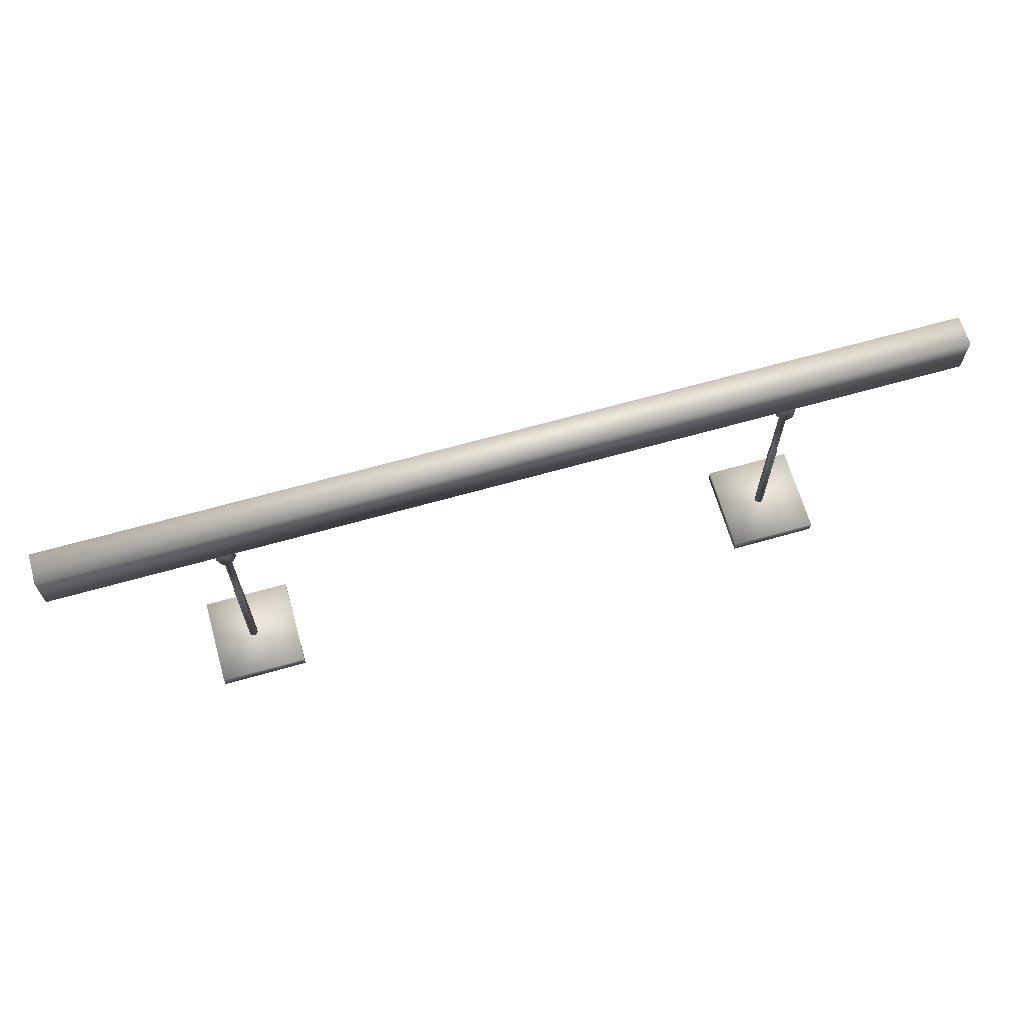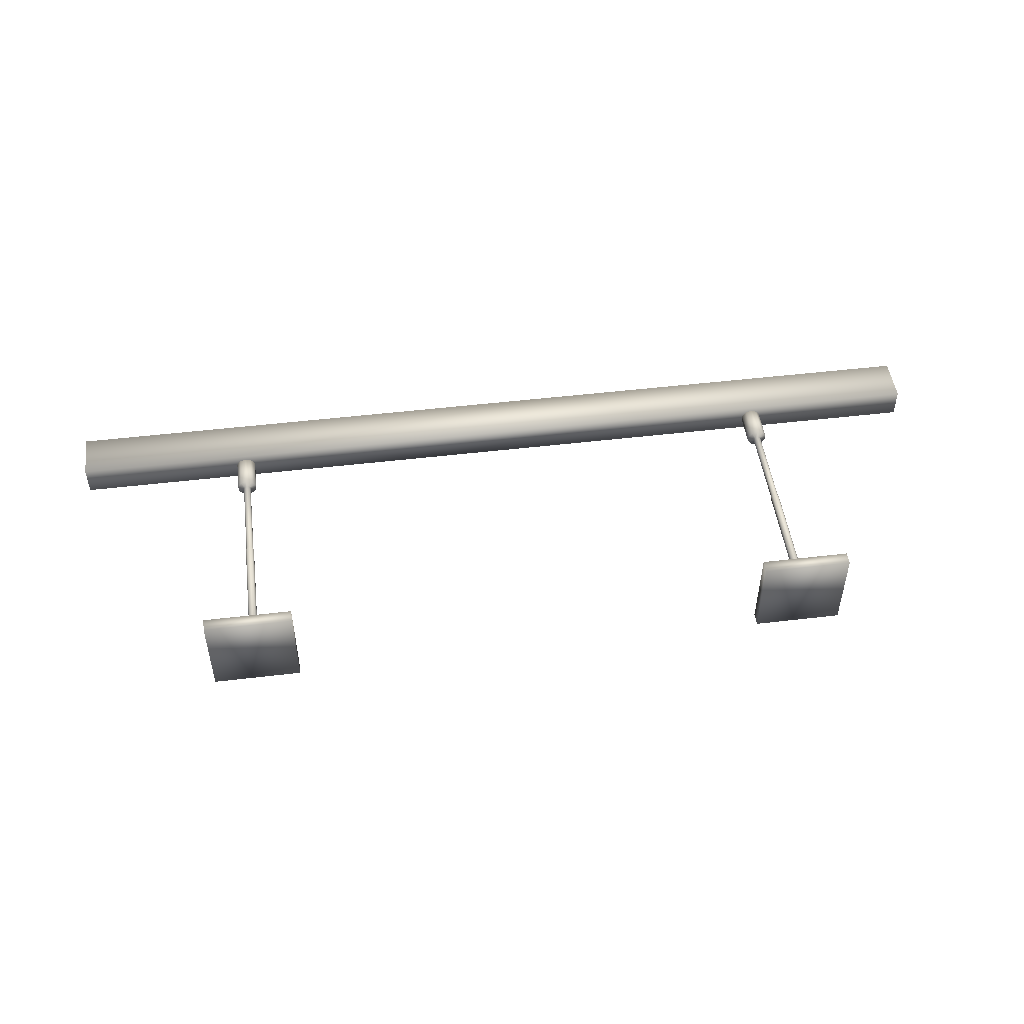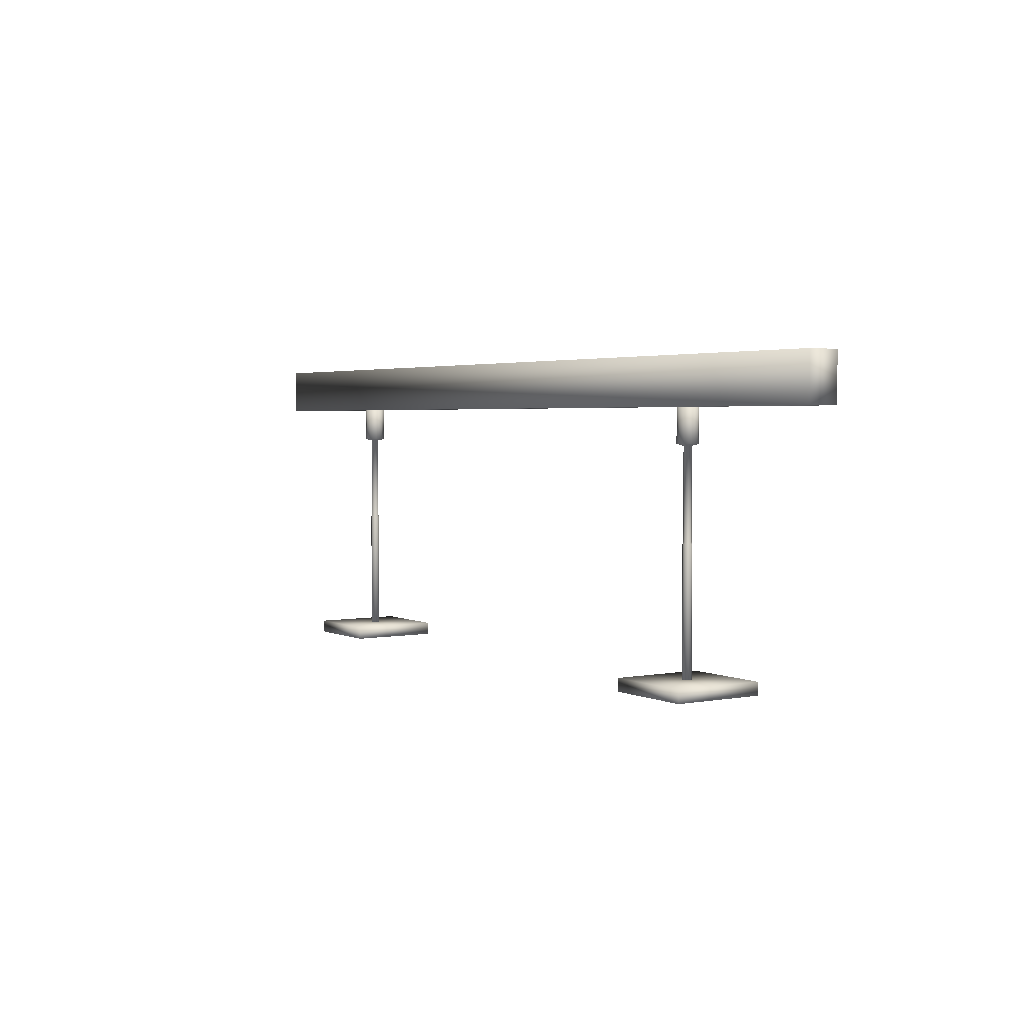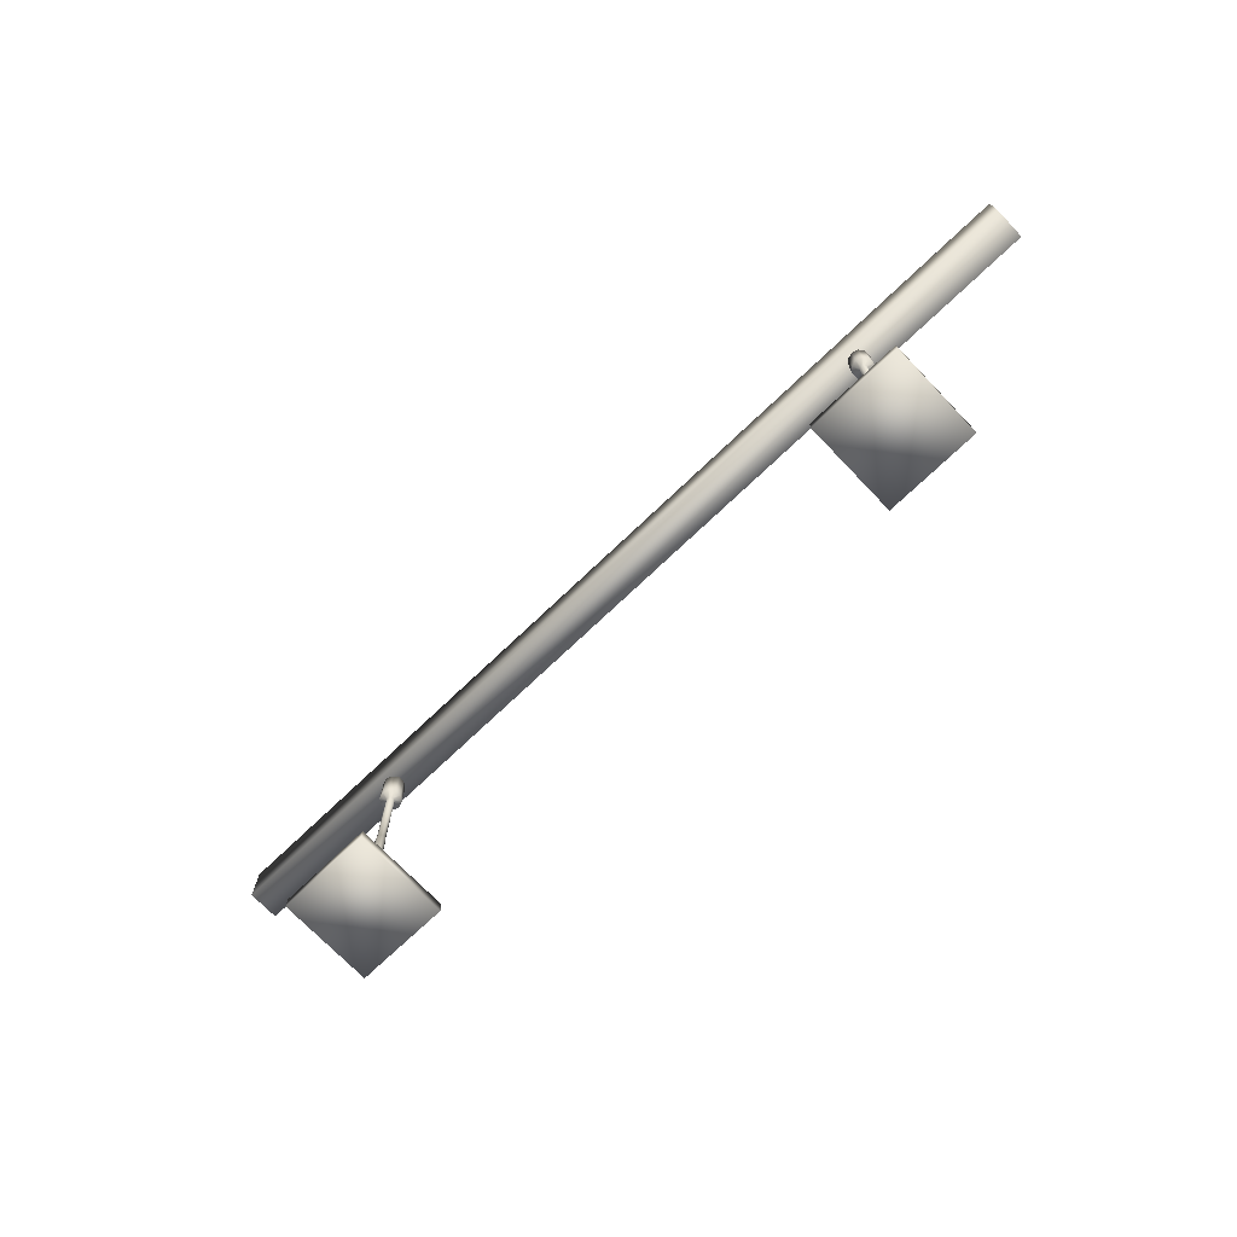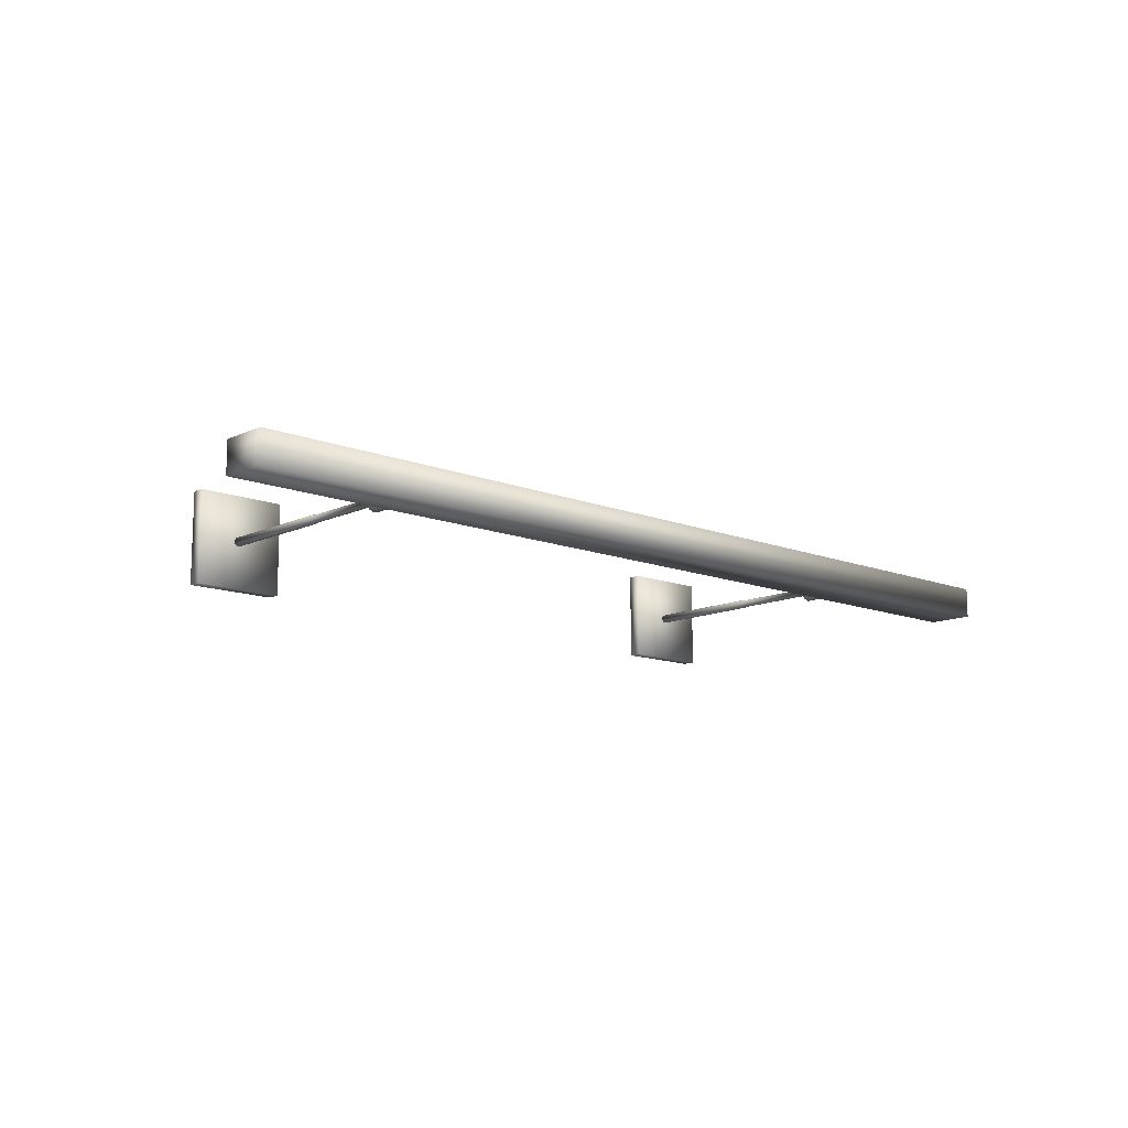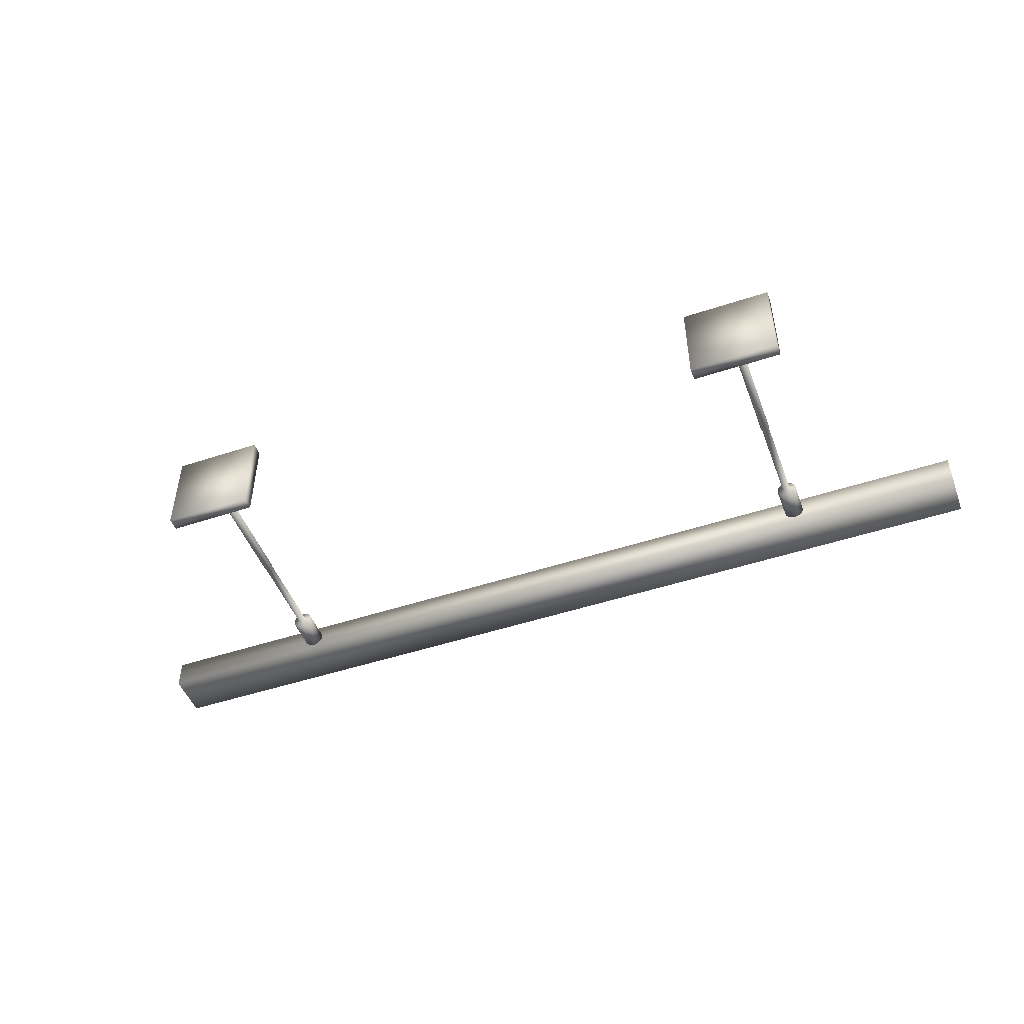
<metadata>
{"format":"obj","ext":"obj","renderer":"f3d","projection":"perspective","resolution":1024,"background":"white","views":[{"elev":65.9,"azim":164.1,"up":"+Y"},{"elev":49.5,"azim":-7.5,"up":"+Z"},{"elev":2.8,"azim":-123.3,"up":"+Y"},{"elev":-72.0,"azim":43.7,"up":"+Y"},{"elev":-12.4,"azim":137.3,"up":"+Z"},{"elev":-48.5,"azim":20.3,"up":"+Z"}]}
</metadata>
<code>
o beam_tan_0
v -5.516 1.053 -0.0387
v -5.516 0.5644 -0.0387
v -5.516 1.053 0.2834
v -5.516 0.5644 0.2834
v 4.246 1.053 -0.0387
v 4.246 1.053 0.2834
v 4.246 0.5644 0.2834
v 4.246 0.5644 -0.0387
f 1 2 3
f 4 3 2
f 5 1 6
f 3 6 1
f 4 7 3
f 6 3 7
f 1 5 2
f 8 2 5
f 5 6 8
f 7 8 6
f 7 4 8
f 2 8 4
o legs_grey_0
v 2.458 -2.084 0.1609
v 2.43 -2.084 0.1699
v 2.43 -2.084 0.1229
v 2.475 -2.084 0.1374
v 2.475 -2.084 0.1084
v 2.458 -2.084 0.08492
v 2.43 -2.084 0.07595
v 2.403 -2.084 0.1609
v 2.386 -2.084 0.1374
v 2.386 -2.084 0.1084
v 2.403 -2.084 0.08492
v 2.43 -0.7389 0.07595
v 2.458 -0.7389 0.08492
v 2.43 -0.7194 0.0826
v 2.454 -0.7194 0.0903
v 2.43 0.1942 0.0826
v 2.454 0.1942 0.0903
v 2.43 0.1942 0.1633
v 2.43 -0.7194 0.1633
v 2.454 0.1942 0.1556
v 2.454 -0.7194 0.1556
v 2.43 -0.7389 0.1699
v 2.458 -0.7389 0.1609
v 2.475 -0.7389 0.1374
v 2.475 -0.7389 0.1084
v 2.469 -0.7194 0.1105
v 2.469 0.1942 0.1105
v 2.392 0.1942 0.1354
v 2.392 -0.7194 0.1354
v 2.407 0.1942 0.1556
v 2.407 -0.7194 0.1556
v 2.386 -0.7389 0.1374
v 2.403 -0.7389 0.1609
v 2.386 -0.7389 0.1084
v 2.403 -0.7389 0.08492
v 2.392 -0.7194 0.1105
v 2.392 0.1942 0.1105
v 2.407 -0.7194 0.0903
v 2.407 0.1942 0.0903
v 2.469 0.1942 0.1354
v 2.469 -0.7194 0.1354
v 2.43 0.2137 0.01579
v 2.493 0.2137 0.03625
v 2.43 0.2137 0.2301
v 2.493 0.2137 0.2096
v 2.532 0.2137 0.08982
v 2.532 0.2137 0.156
v 2.368 0.2137 0.03625
v 2.329 0.2137 0.08982
v 2.329 0.2137 0.156
v 2.368 0.2137 0.2096
v 2.43 0.578 0.01579
v 2.493 0.578 0.03625
v 2.43 0.578 0.2301
v 2.493 0.578 0.2096
v 2.532 0.578 0.156
v 2.532 0.578 0.08982
v 2.368 0.578 0.03625
v 2.368 0.578 0.2096
v 2.329 0.578 0.156
v 2.329 0.578 0.08982
v 2.43 0.578 0.1229
v -4.142 -2.033 0.5928
v -3.21 -2.033 0.5928
v -4.142 -2.033 -0.3576
v -3.21 -2.033 -0.3576
v -3.21 -2.166 0.5928
v -3.21 -2.166 -0.3576
v -4.142 -2.166 -0.3576
v -4.142 -2.166 0.5928
v -3.633 -0.7389 0.1609
v -3.633 -2.084 0.1609
v -3.616 -0.7389 0.1374
v -3.616 -2.084 0.1374
v -3.616 -0.7389 0.1084
v -3.616 -2.084 0.1084
v -3.633 -0.7389 0.08492
v -3.633 -2.084 0.08492
v -3.66 -0.7389 0.07595
v -3.66 -2.084 0.07595
v -3.66 -2.084 0.1699
v -3.66 -0.7389 0.1699
v -3.637 -0.7194 0.1556
v -3.66 -0.7194 0.1633
v -3.637 0.1942 0.1556
v -3.66 0.1942 0.1633
v -3.637 0.1942 0.0903
v -3.637 -0.7194 0.0903
v -3.66 0.1942 0.0826
v -3.66 -0.7194 0.0826
v -3.684 -0.7194 0.0903
v -3.684 0.1942 0.0903
v -3.699 0.1942 0.1105
v -3.699 -0.7194 0.1105
v -3.699 0.1942 0.1354
v -3.699 -0.7194 0.1354
v -3.684 0.1942 0.1556
v -3.684 -0.7194 0.1556
v -3.705 -0.7389 0.1374
v -3.688 -0.7389 0.1609
v -3.705 -2.084 0.1374
v -3.688 -2.084 0.1609
v -3.705 -2.084 0.1084
v -3.705 -0.7389 0.1084
v -3.688 -2.084 0.08492
v -3.688 -0.7389 0.08492
v -3.622 -0.7194 0.1105
v -3.622 0.1942 0.1105
v -3.622 -0.7194 0.1354
v -3.622 0.1942 0.1354
v 2.88 -2.166 -0.3576
v 2.88 -2.033 -0.3576
v 2.88 -2.166 0.5928
v 2.88 -2.033 0.5928
v -3.66 -2.084 0.1229
v 1.949 -2.033 0.5928
v 1.949 -2.166 0.5928
v 1.949 -2.166 -0.3576
v 1.949 -2.033 -0.3576
v -3.66 0.2137 0.2301
v -3.597 0.2137 0.2096
v -3.597 0.578 0.2096
v -3.66 0.578 0.2301
v -3.597 0.578 0.03625
v -3.597 0.2137 0.03625
v -3.66 0.578 0.01579
v -3.66 0.2137 0.01579
v -3.723 0.2137 0.03625
v -3.723 0.578 0.03625
v -3.762 0.578 0.08982
v -3.762 0.2137 0.08982
v -3.762 0.578 0.156
v -3.762 0.2137 0.156
v -3.723 0.578 0.2096
v -3.723 0.2137 0.2096
v -3.558 0.2137 0.156
v -3.558 0.578 0.156
v -3.558 0.578 0.08982
v -3.558 0.2137 0.08982
v -3.66 0.578 0.1229
f 9 10 11
f 12 9 11
f 13 12 11
f 14 13 11
f 15 14 11
f 16 17 11
f 17 18 11
f 18 19 11
f 19 15 11
f 10 16 11
f 15 20 14
f 21 14 20
f 20 22 21
f 23 21 22
f 22 24 23
f 25 23 24
f 26 27 28
f 29 28 27
f 27 30 29
f 31 29 30
f 30 10 31
f 9 31 10
f 31 9 32
f 12 32 9
f 32 12 33
f 13 33 12
f 33 13 21
f 14 21 13
f 21 23 33
f 34 33 23
f 23 25 34
f 35 34 25
f 36 37 38
f 39 38 37
f 37 40 39
f 41 39 40
f 40 17 41
f 16 41 17
f 18 42 19
f 43 19 42
f 42 44 43
f 44 42 37
f 40 37 42
f 42 18 40
f 17 40 18
f 37 36 44
f 45 44 36
f 44 45 46
f 47 46 45
f 46 47 22
f 24 22 47
f 22 20 46
f 43 46 20
f 20 15 43
f 19 43 15
f 10 30 16
f 41 16 30
f 30 27 41
f 39 41 27
f 27 26 39
f 38 39 26
f 28 29 48
f 49 48 29
f 29 31 49
f 32 49 31
f 49 32 34
f 33 34 32
f 34 35 49
f 48 49 35
f 46 43 44
f 24 50 25
f 51 25 50
f 52 26 53
f 28 53 26
f 25 51 35
f 54 35 51
f 35 54 48
f 55 48 54
f 48 55 28
f 53 28 55
f 50 24 56
f 47 56 24
f 56 47 57
f 45 57 47
f 57 45 58
f 36 58 45
f 58 36 59
f 59 38 52
f 38 59 36
f 26 52 38
f 51 50 60
f 61 51 60
f 62 52 63
f 52 53 63
f 53 55 64
f 63 53 64
f 64 55 65
f 55 54 65
f 65 54 61
f 54 51 61
f 60 50 66
f 50 56 66
f 58 59 67
f 68 58 67
f 69 57 68
f 57 58 68
f 56 57 69
f 66 56 69
f 67 59 62
f 59 52 62
f 61 60 70
f 65 61 70
f 64 65 70
f 63 64 70
f 62 63 70
f 60 66 70
f 68 67 70
f 69 68 70
f 66 69 70
f 67 62 70
f 71 72 73
f 74 73 72
f 72 75 74
f 76 74 75
f 74 76 73
f 77 73 76
f 71 78 72
f 75 72 78
f 76 75 77
f 78 77 75
f 79 80 81
f 82 81 80
f 81 82 83
f 84 83 82
f 83 84 85
f 86 85 84
f 85 86 87
f 88 87 86
f 80 79 89
f 90 89 79
f 79 91 90
f 92 90 91
f 91 93 92
f 94 92 93
f 95 96 97
f 98 97 96
f 96 85 98
f 87 98 85
f 98 87 99
f 99 100 98
f 97 98 100
f 100 99 101
f 102 101 99
f 101 102 103
f 104 103 102
f 103 104 105
f 106 105 104
f 104 107 106
f 108 106 107
f 107 109 108
f 110 108 109
f 111 112 113
f 114 113 112
f 112 102 114
f 102 112 104
f 107 104 112
f 112 111 107
f 109 107 111
f 113 114 88
f 87 88 114
f 114 99 87
f 99 114 102
f 115 83 96
f 85 96 83
f 96 95 115
f 116 115 95
f 115 116 117
f 118 117 116
f 117 118 91
f 93 91 118
f 91 79 117
f 81 117 79
f 117 81 115
f 83 115 81
f 92 94 106
f 105 106 94
f 106 108 92
f 90 92 108
f 108 110 90
f 89 90 110
f 119 120 121
f 122 121 120
f 88 86 123
f 86 84 123
f 84 82 123
f 82 80 123
f 80 89 123
f 110 109 123
f 109 111 123
f 111 113 123
f 89 110 123
f 113 88 123
f 124 125 122
f 121 122 125
f 126 127 119
f 120 119 127
f 128 129 130
f 131 128 130
f 132 133 134
f 133 135 134
f 135 136 137
f 134 135 137
f 137 136 138
f 136 139 138
f 138 139 140
f 139 141 140
f 140 141 142
f 141 143 142
f 129 144 145
f 130 129 145
f 145 144 146
f 144 147 146
f 146 147 132
f 147 133 132
f 142 143 131
f 143 128 131
f 93 129 94
f 128 94 129
f 133 95 135
f 97 135 95
f 100 136 97
f 135 97 136
f 141 103 143
f 103 141 101
f 139 101 141
f 101 139 100
f 136 100 139
f 95 133 116
f 147 116 133
f 116 147 118
f 144 118 147
f 118 144 93
f 129 93 144
f 94 128 105
f 143 105 128
f 105 143 103
f 125 126 121
f 119 121 126
f 131 130 148
f 130 145 148
f 145 146 148
f 146 132 148
f 132 134 148
f 134 137 148
f 137 138 148
f 142 131 148
f 140 142 148
f 138 140 148
f 125 124 126
f 127 126 124
f 78 71 77
f 73 77 71
f 120 127 122
f 124 122 127

</code>
